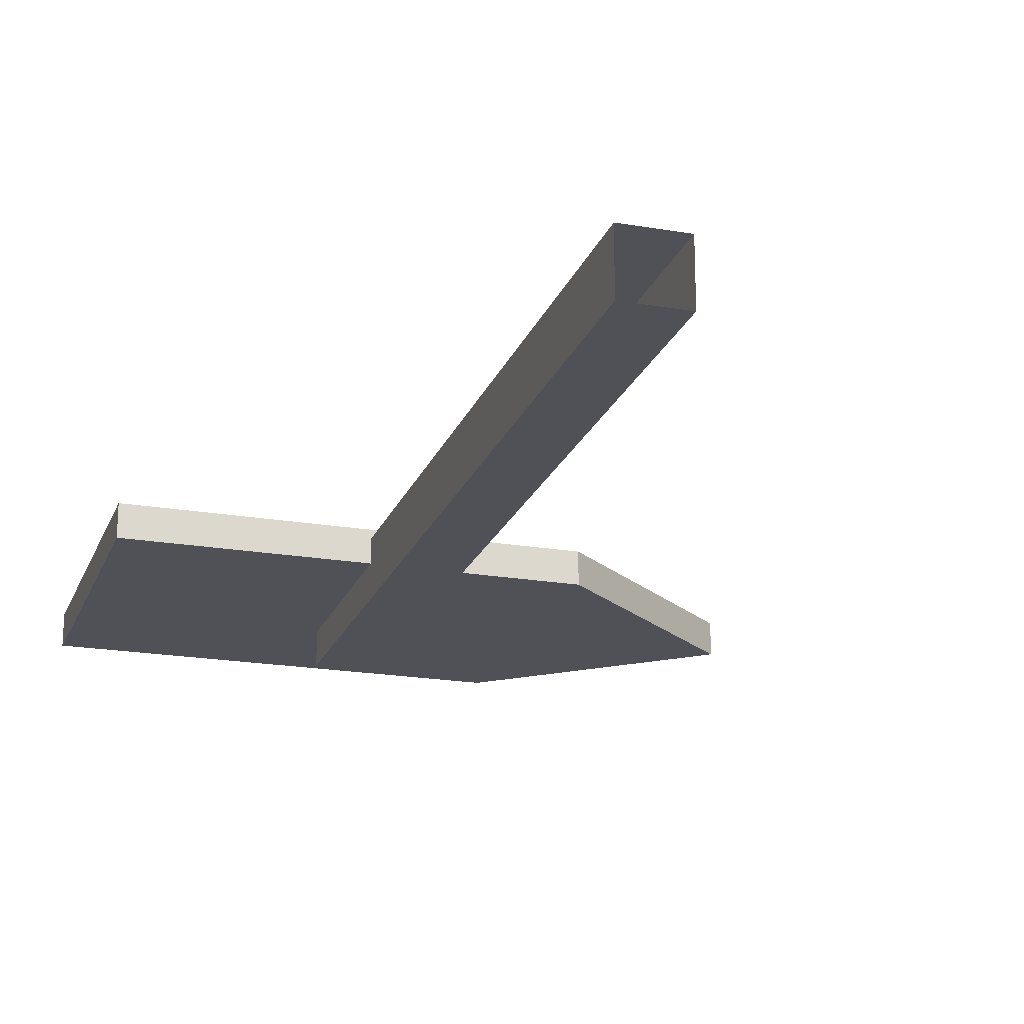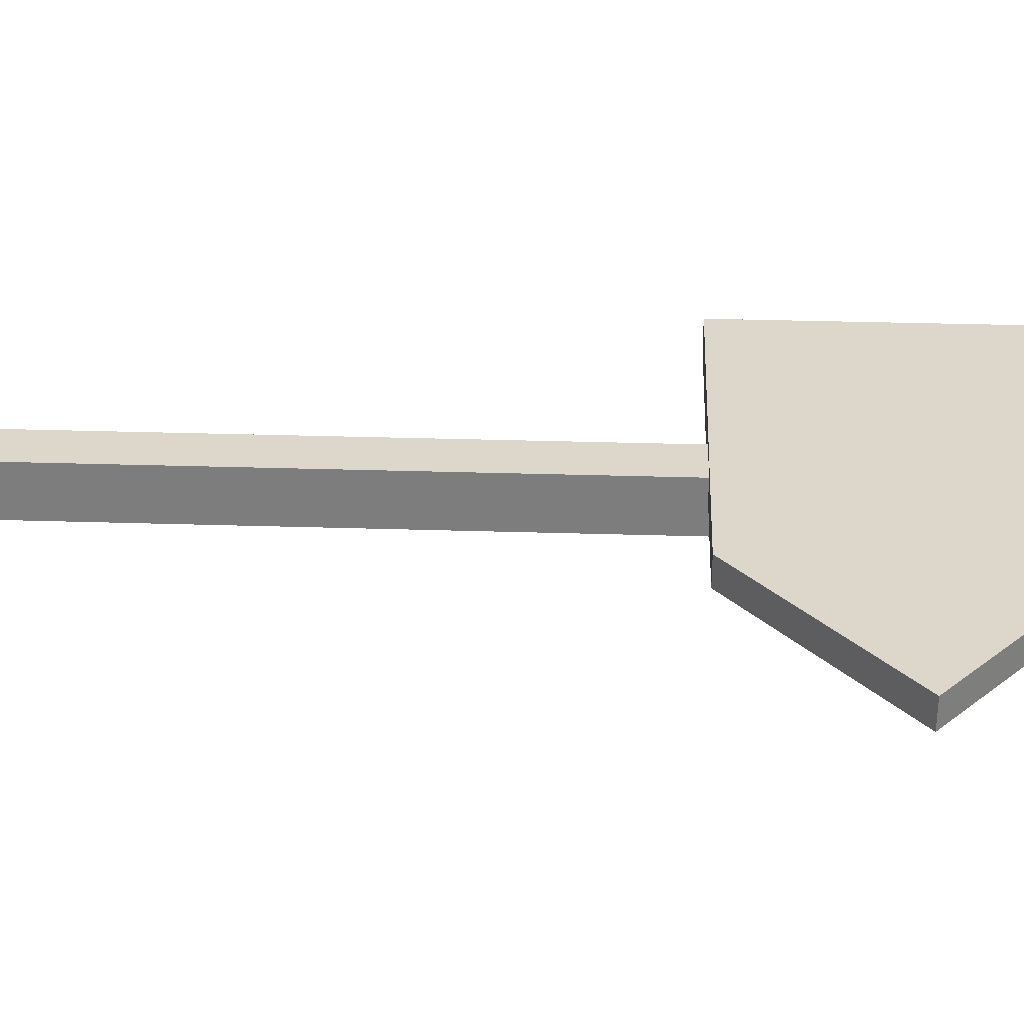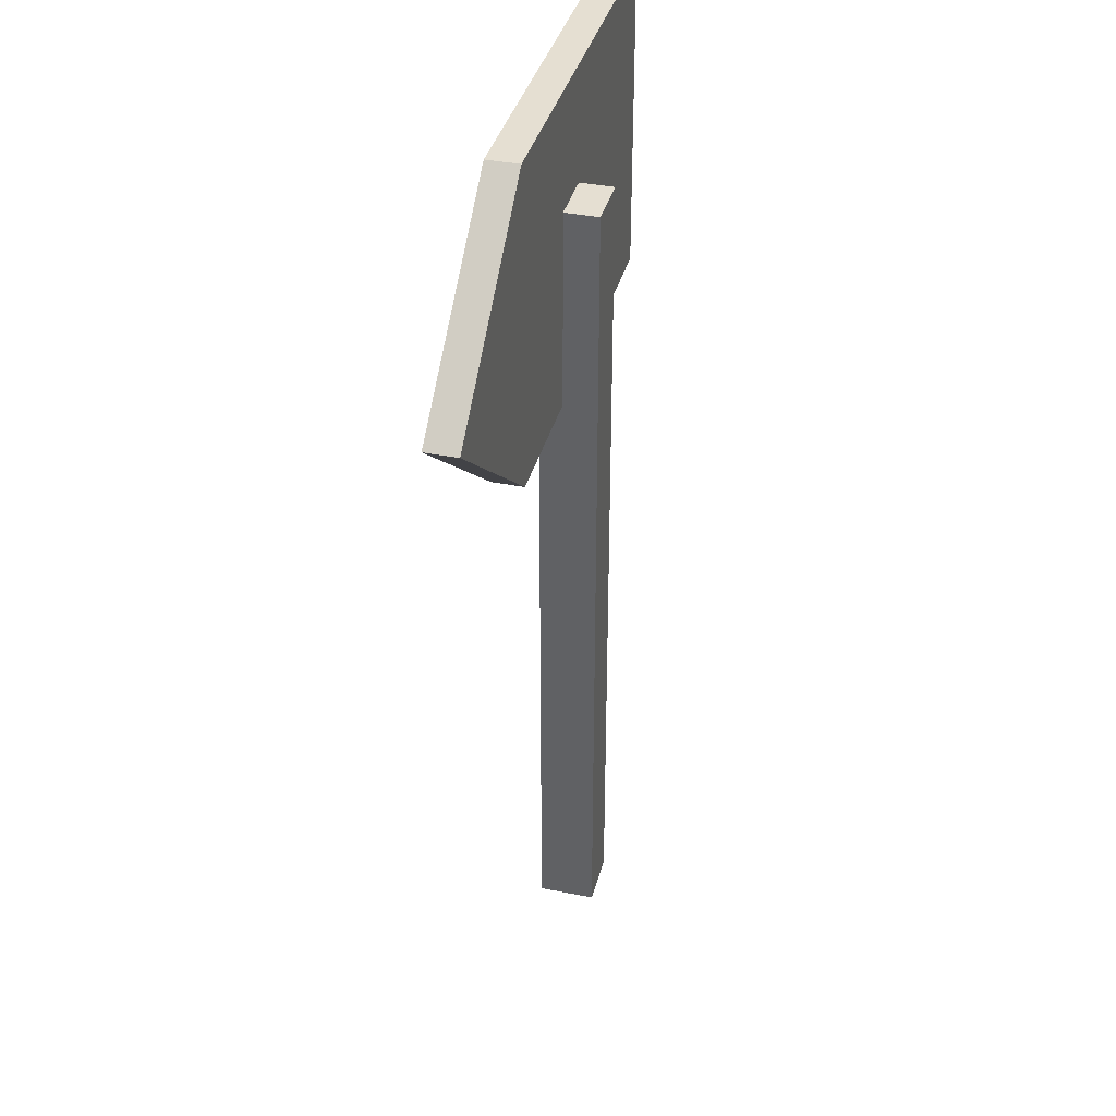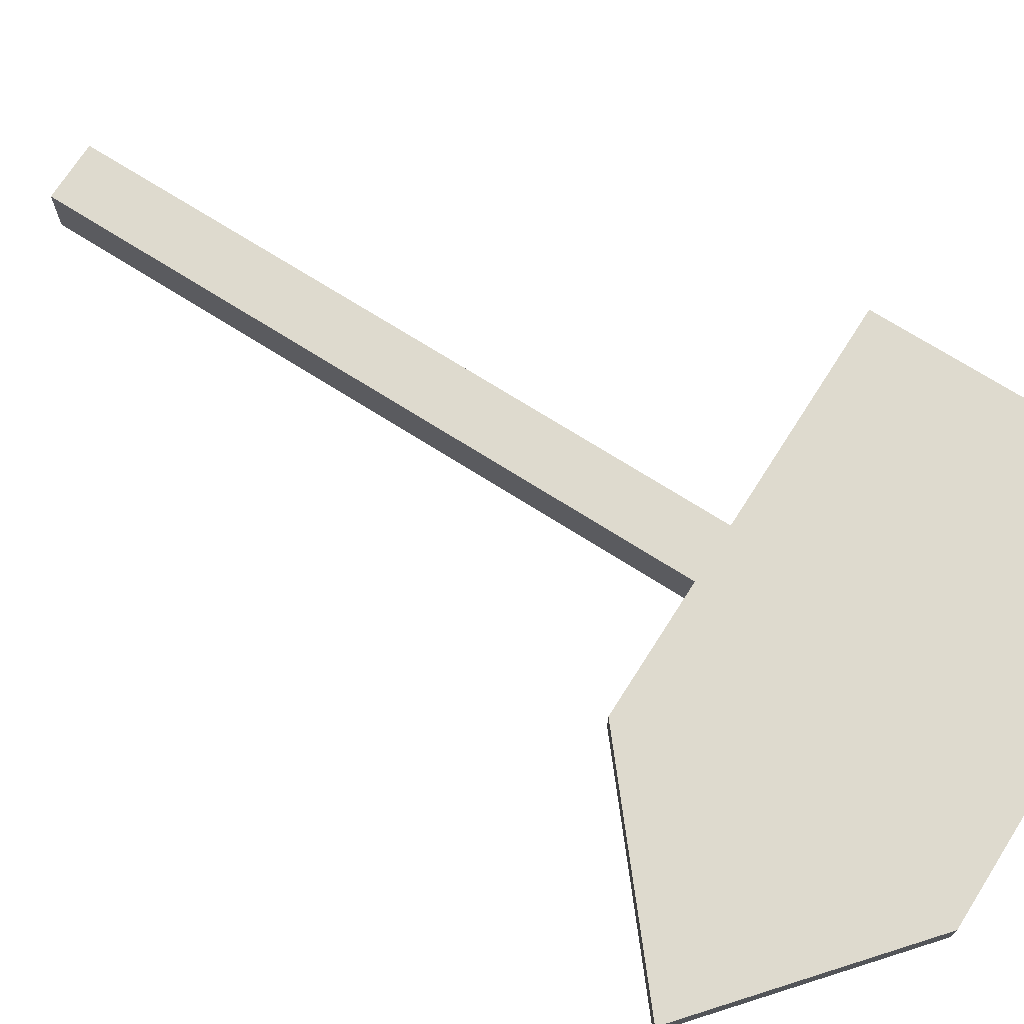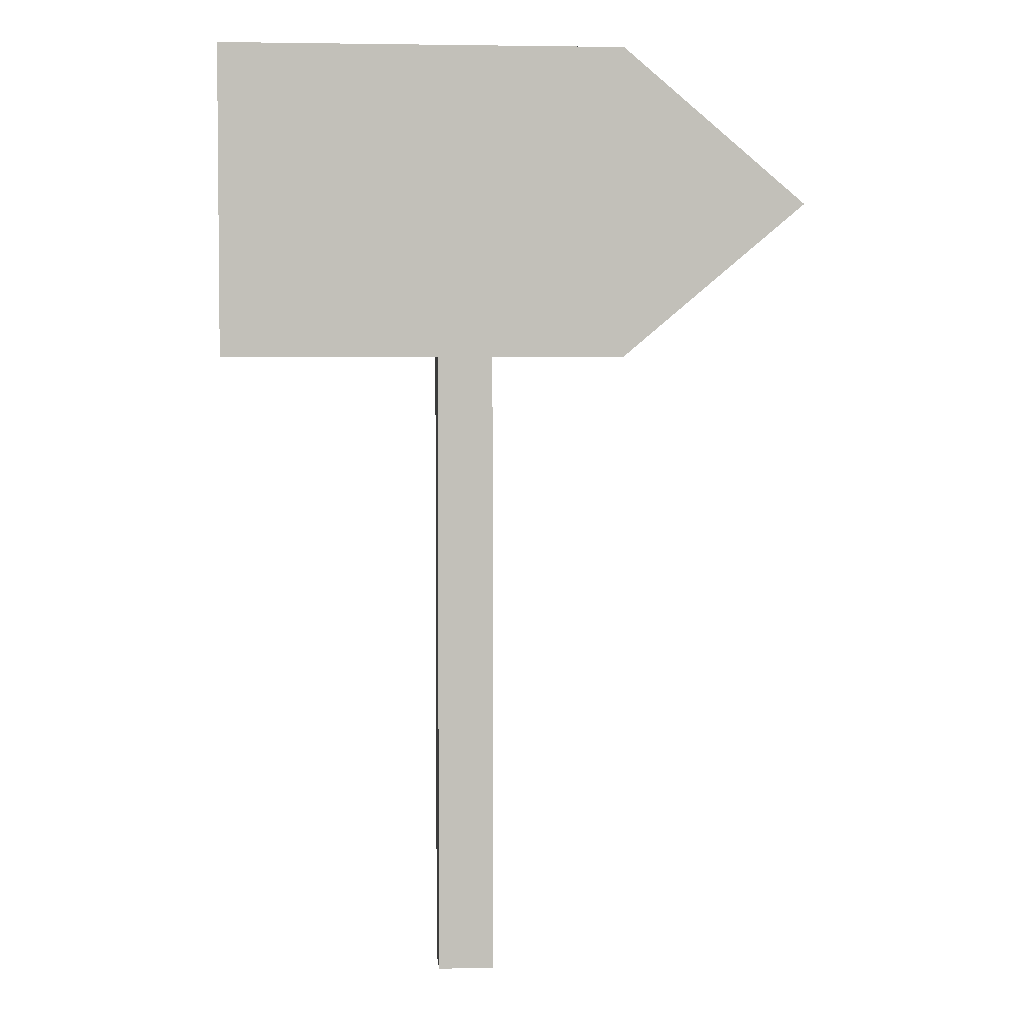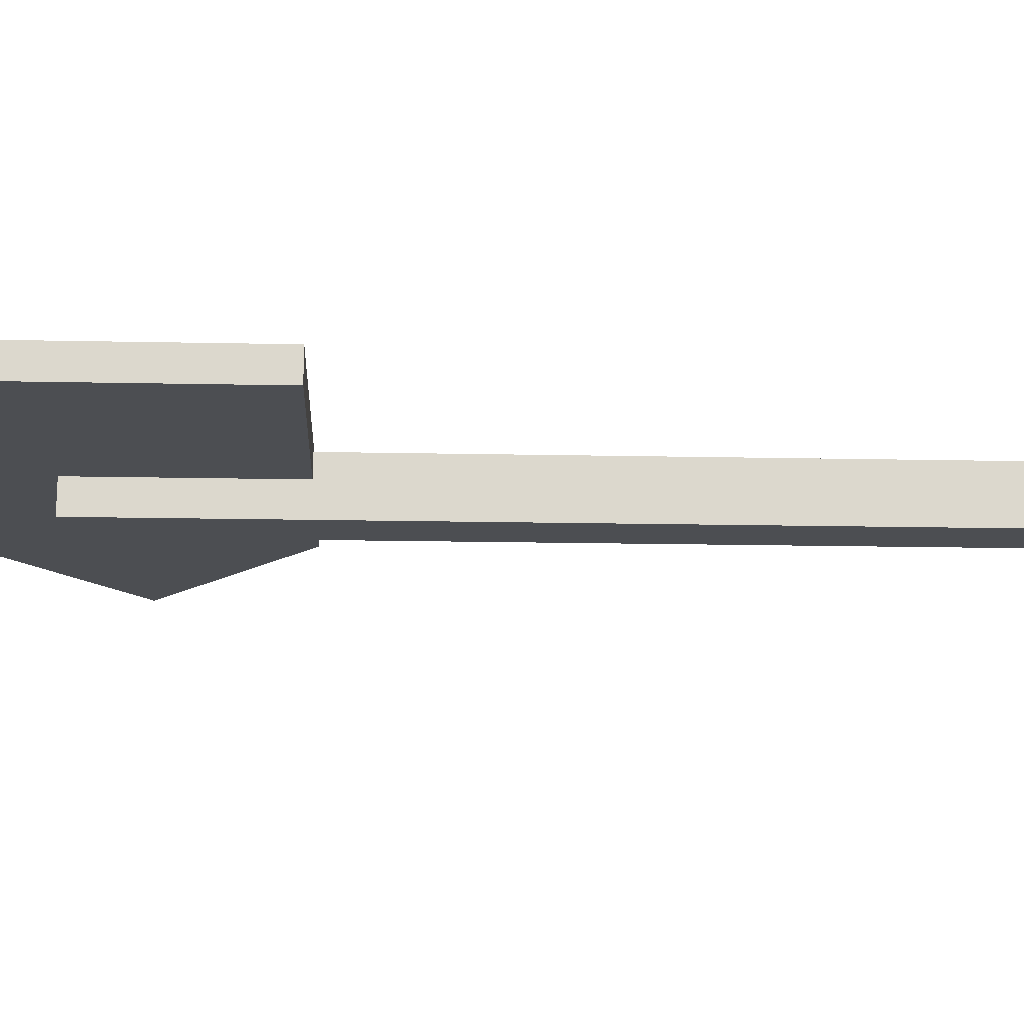
<metadata>
{"format":"obj","ext":"obj","renderer":"f3d","projection":"perspective","resolution":1024,"background":"white","views":[{"elev":-20.5,"azim":-17.3,"up":"+Z"},{"elev":30.5,"azim":92.6,"up":"+Z"},{"elev":37.4,"azim":104.4,"up":"+Y"},{"elev":71.3,"azim":122.4,"up":"+Z"},{"elev":3.6,"azim":-4.5,"up":"+Y"},{"elev":-16.9,"azim":-92.4,"up":"+Z"}]}
</metadata>
<code>
g Sign_A
v -0.2949 0.7696 0.04396
v 0.2022 0.7696 0.04396
v 0.4285 0.9598 0.04396
v -0.2949 0.9598 0.04396
v -0.2949 1.15 0.04396
v 0.2022 1.15 0.04396
v 0.2022 1.15 0.006297
v -0.2949 1.15 0.006297
v -0.2949 0.9598 0.006297
v 0.4285 0.9598 0.006297
v 0.2022 0.7696 0.006297
v -0.2949 0.7696 0.006297
v -0.02778 -0 0.03401
v 0.04023 -0 0.03401
v 0.04023 1.012 0.03401
v -0.02778 1.012 0.03401
v 0.04023 1.012 -0.03401
v -0.02778 1.012 -0.03401
v 0.04023 0 -0.03401
v -0.02778 0 -0.03401
f 1 2 3 4
f 5 6 7 8
f 9 10 11 12
f 2 1 12 11
f 2 11 10 3
f 12 1 4 9
f 4 3 6 5
f 9 4 5 8
f 8 7 10 9
f 3 10 7 6
f 13 14 15 16
f 16 15 17 18
f 18 17 19 20
f 14 19 17 15
f 20 13 16 18

</code>
